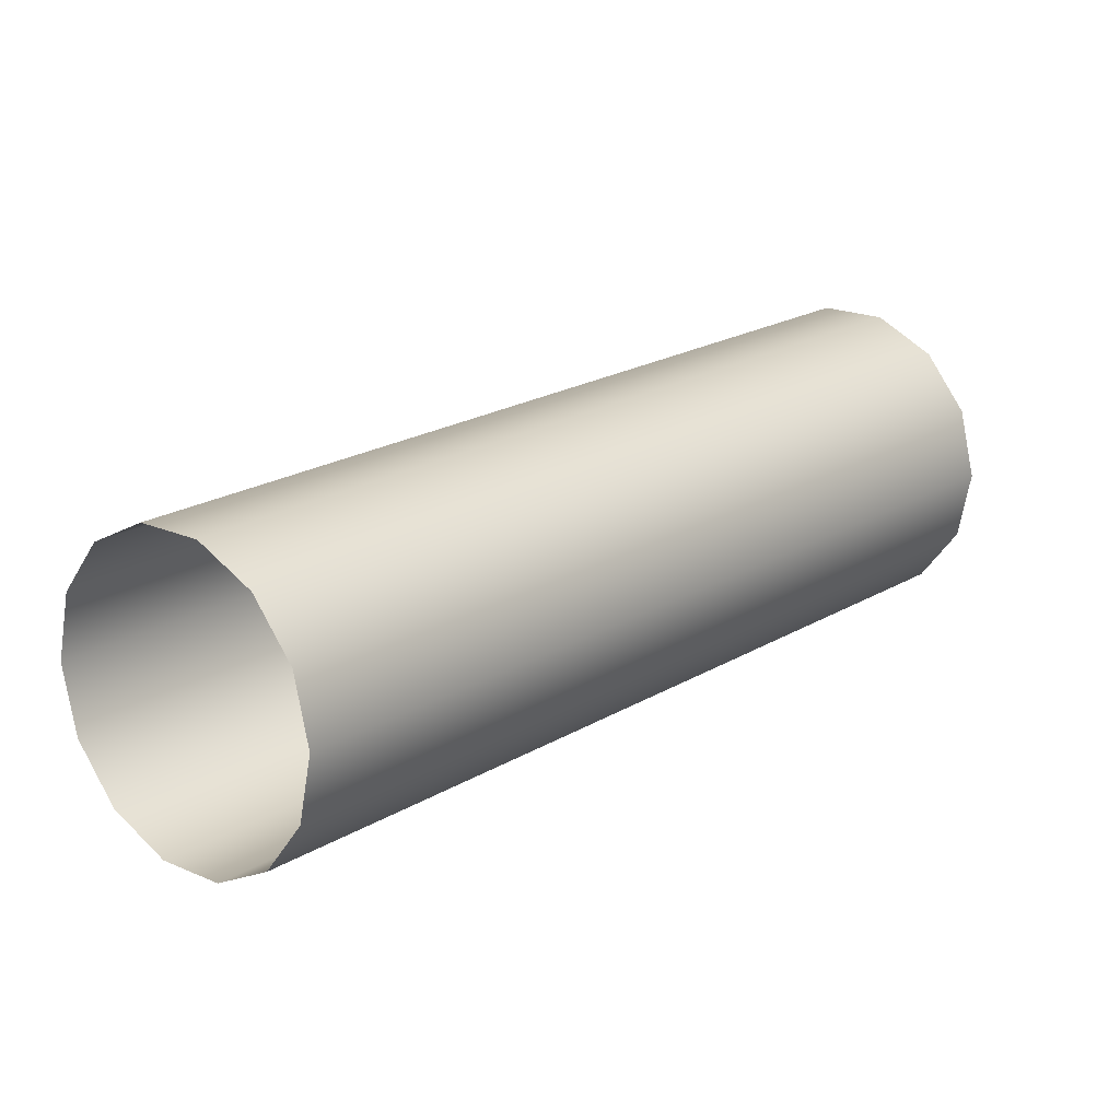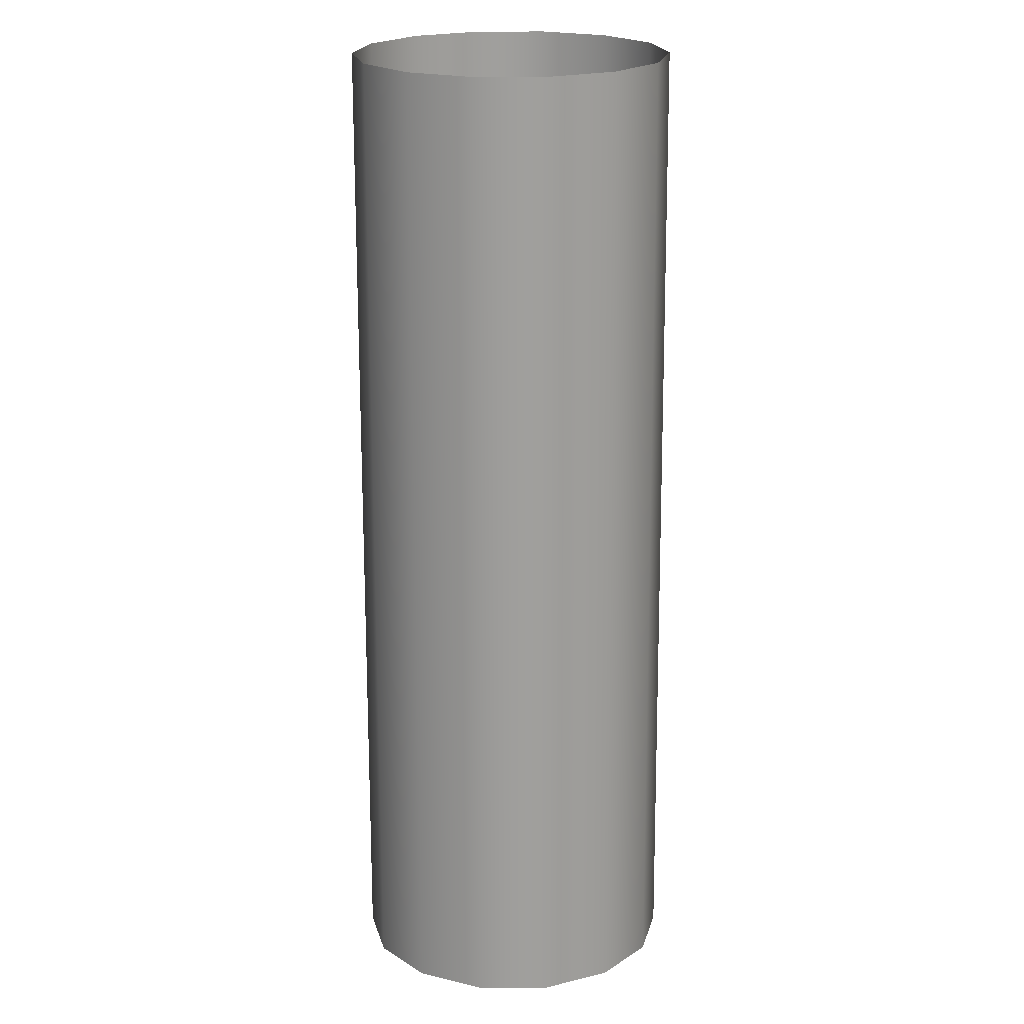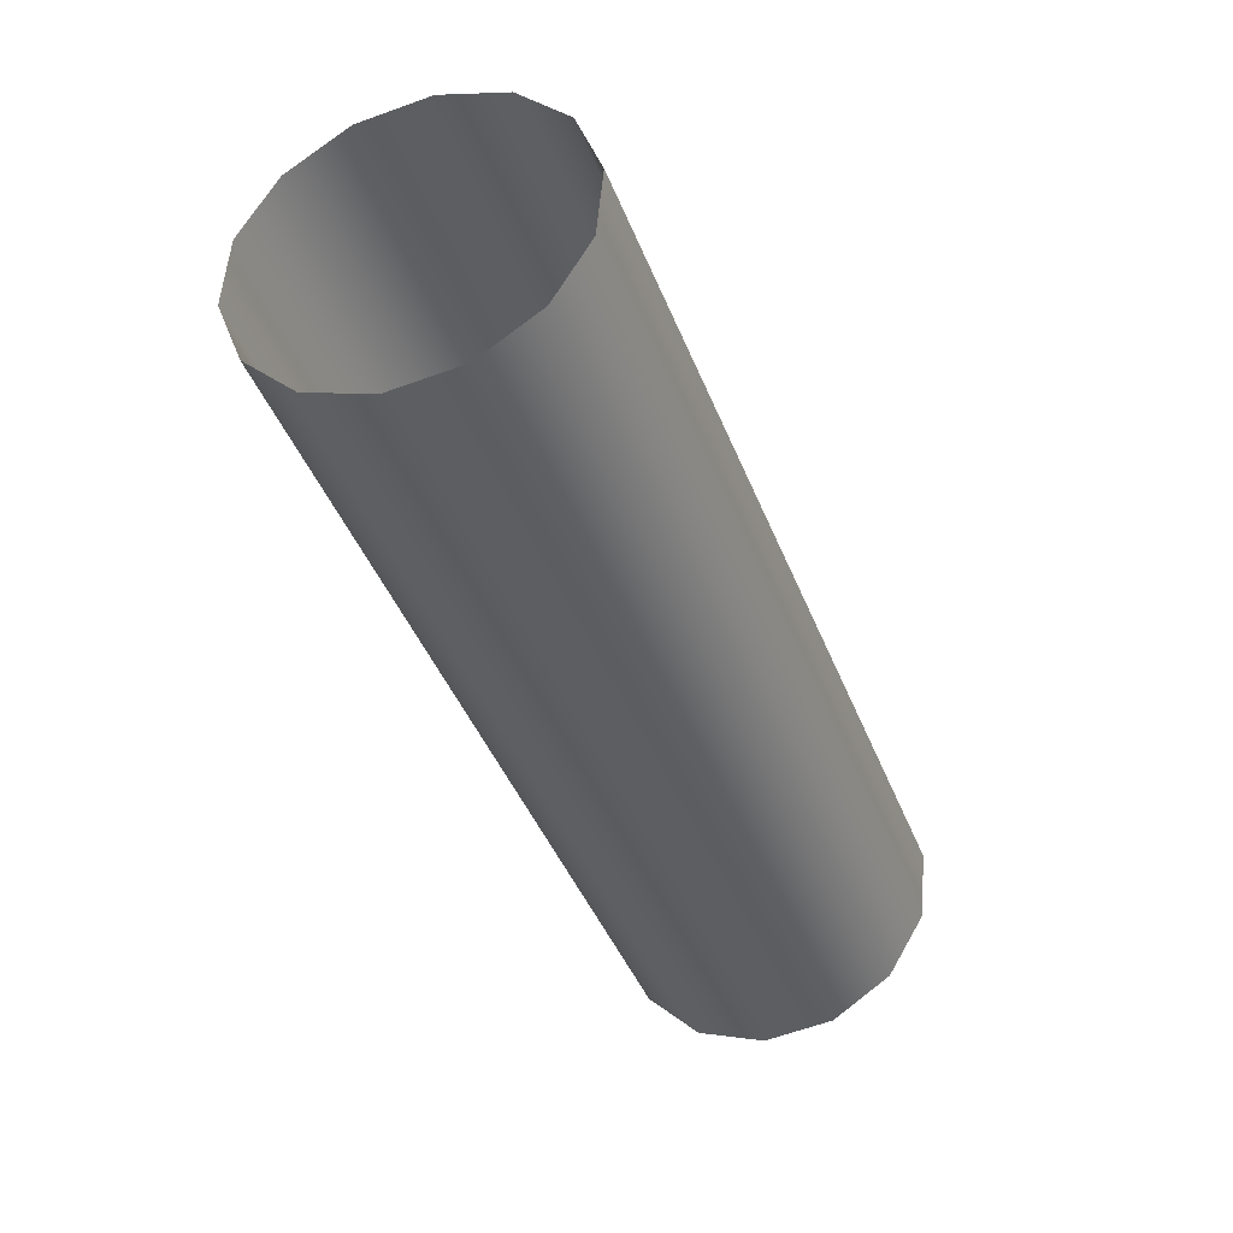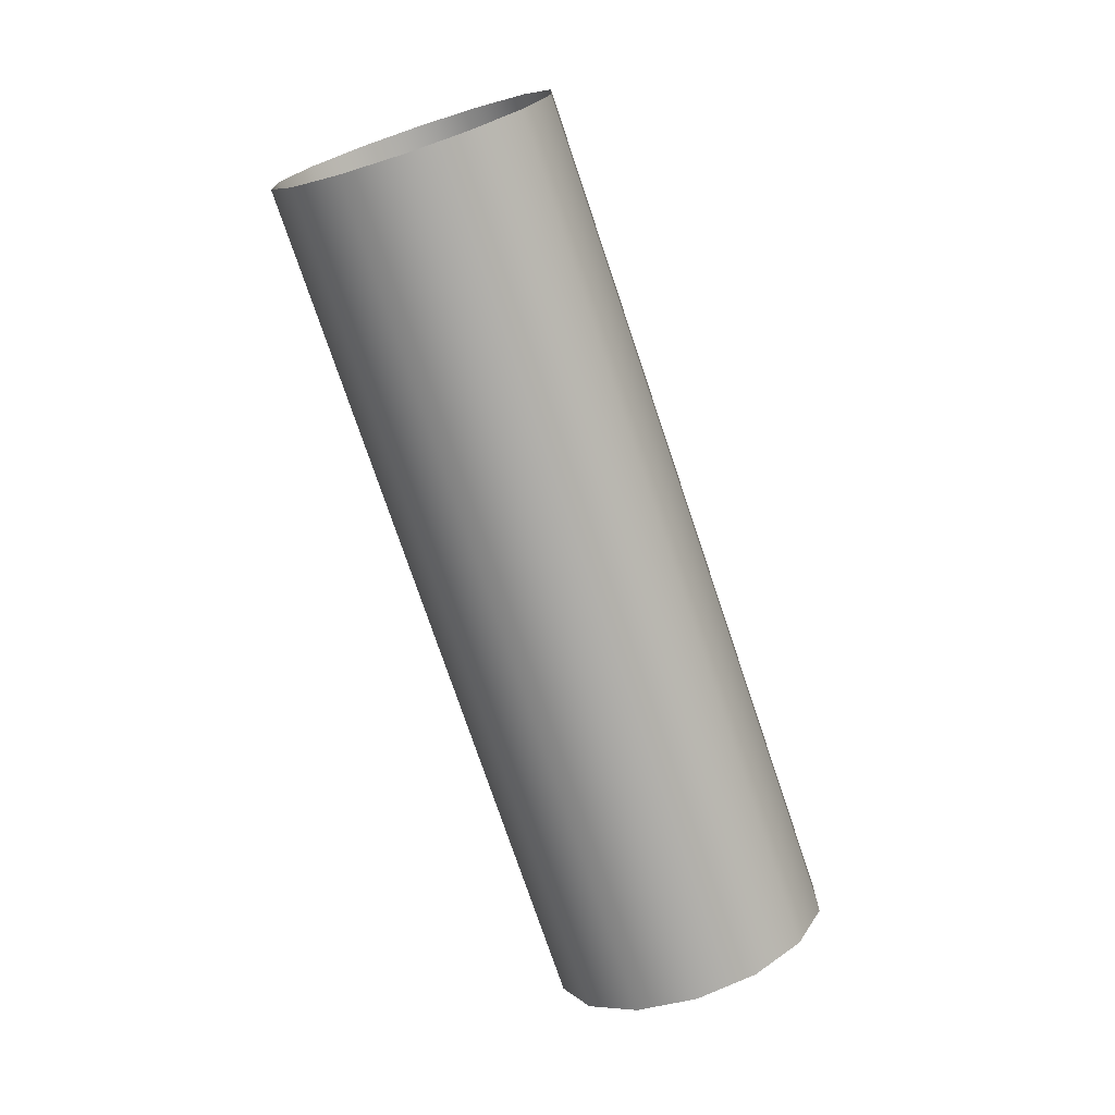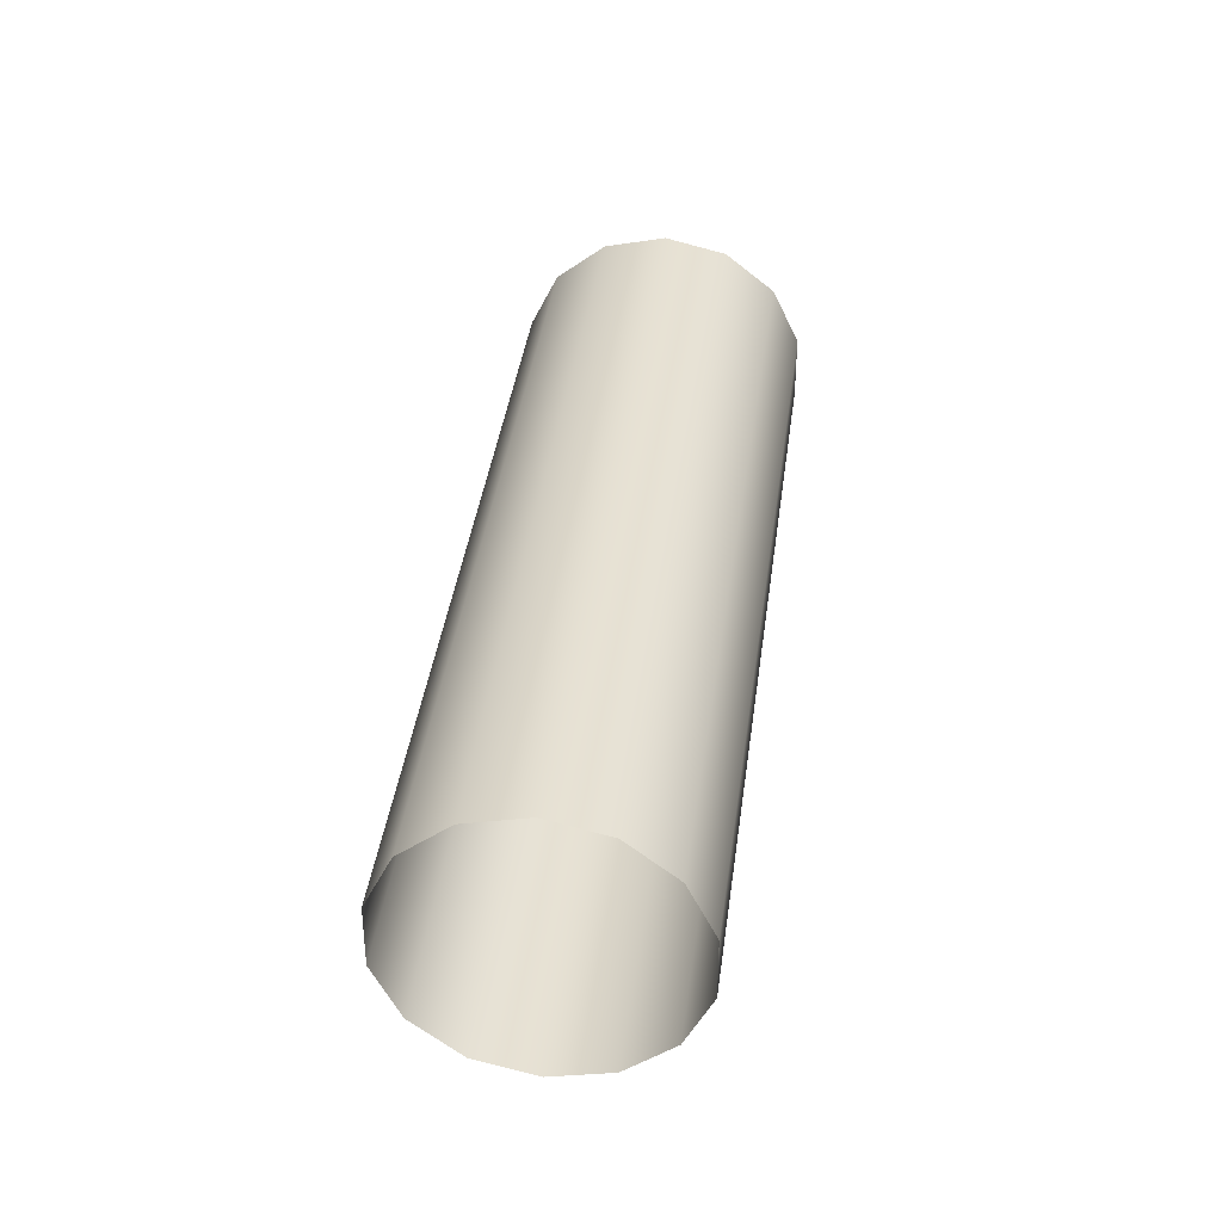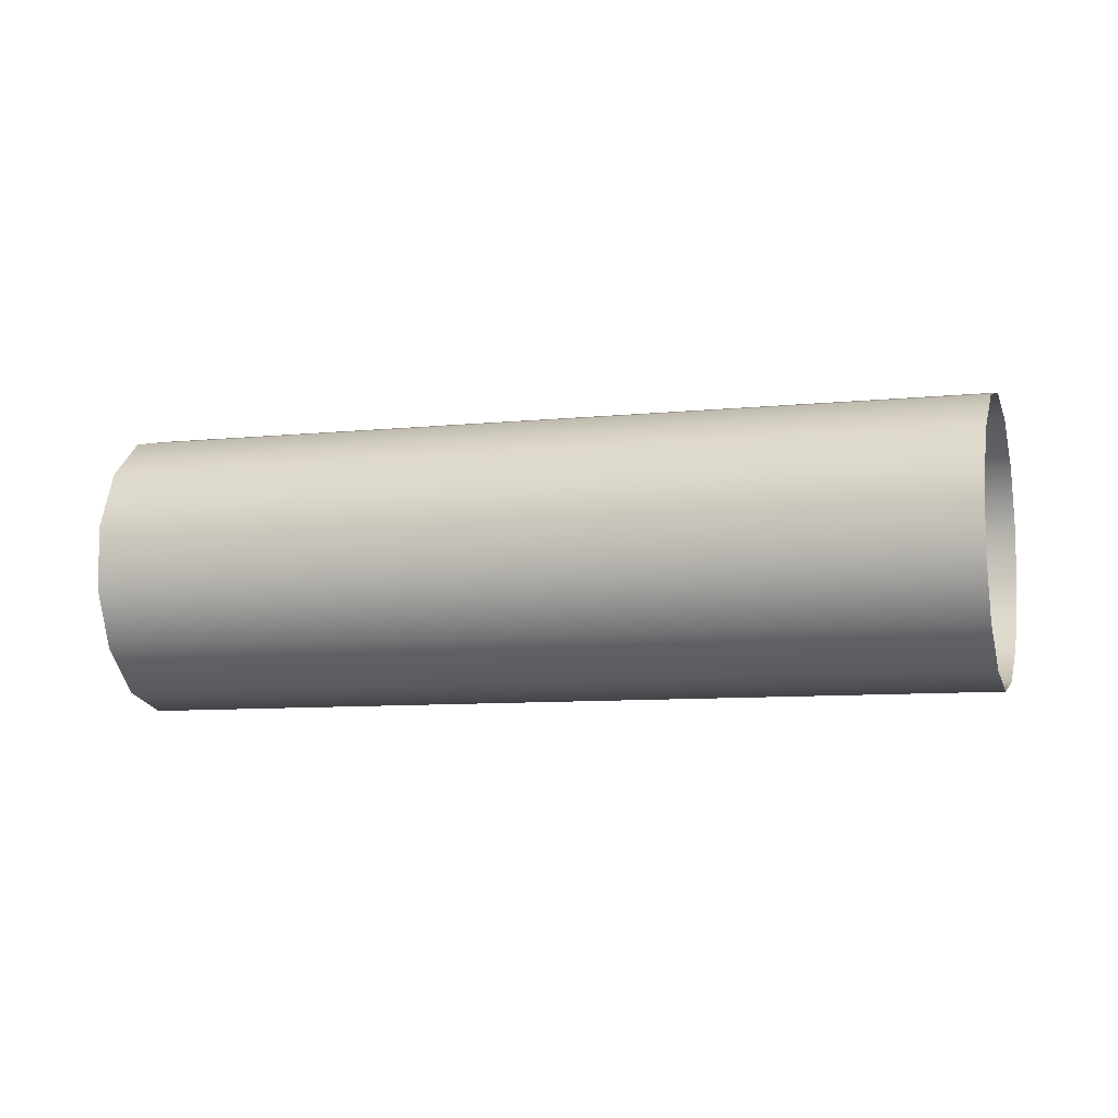
<metadata>
{"format":"obj","ext":"obj","renderer":"f3d","projection":"perspective","resolution":1024,"background":"white","views":[{"elev":-43.4,"azim":-27.3,"up":"+Y"},{"elev":67.1,"azim":-90.2,"up":"+Y"},{"elev":6.2,"azim":116.0,"up":"+Y"},{"elev":-74.2,"azim":150.5,"up":"+Z"},{"elev":37.9,"azim":139.3,"up":"+Z"},{"elev":-7.9,"azim":58.7,"up":"+Z"}]}
</metadata>
<code>
o Inputs_of_29261_-_URADR.
v 0.8282 -0.7166 -4.21
v 0.8265 -0.7148 -4.208
v 0.8256 -0.7138 -4.206
v 0.8256 -0.7138 -4.202
v 0.8265 -0.7148 -4.2
v 0.8282 -0.7166 -4.198
v 0.8302 -0.7189 -4.197
v 0.8322 -0.7212 -4.198
v 0.8339 -0.723 -4.2
v 0.8348 -0.724 -4.202
v 0.8348 -0.724 -4.206
v 0.8339 -0.723 -4.208
v 0.8322 -0.7212 -4.21
v 0.8302 -0.7189 -4.211
v 0.86 -0.688 -4.21
v 0.8583 -0.6862 -4.208
v 0.8574 -0.6852 -4.206
v 0.8574 -0.6852 -4.202
v 0.8583 -0.6862 -4.2
v 0.86 -0.688 -4.198
v 0.862 -0.6903 -4.197
v 0.864 -0.6925 -4.198
v 0.8657 -0.6943 -4.2
v 0.8666 -0.6953 -4.202
v 0.8666 -0.6953 -4.206
v 0.8657 -0.6943 -4.208
v 0.864 -0.6925 -4.21
v 0.862 -0.6903 -4.211
f 1 15 28 14
f 2 16 15 1
f 3 17 16 2
f 4 18 17 3
f 5 19 18 4
f 6 20 19 5
f 7 21 20 6
f 8 22 21 7
f 9 23 22 8
f 10 24 23 9
f 11 25 24 10
f 12 26 25 11
f 13 27 26 12
f 14 28 27 13

</code>
